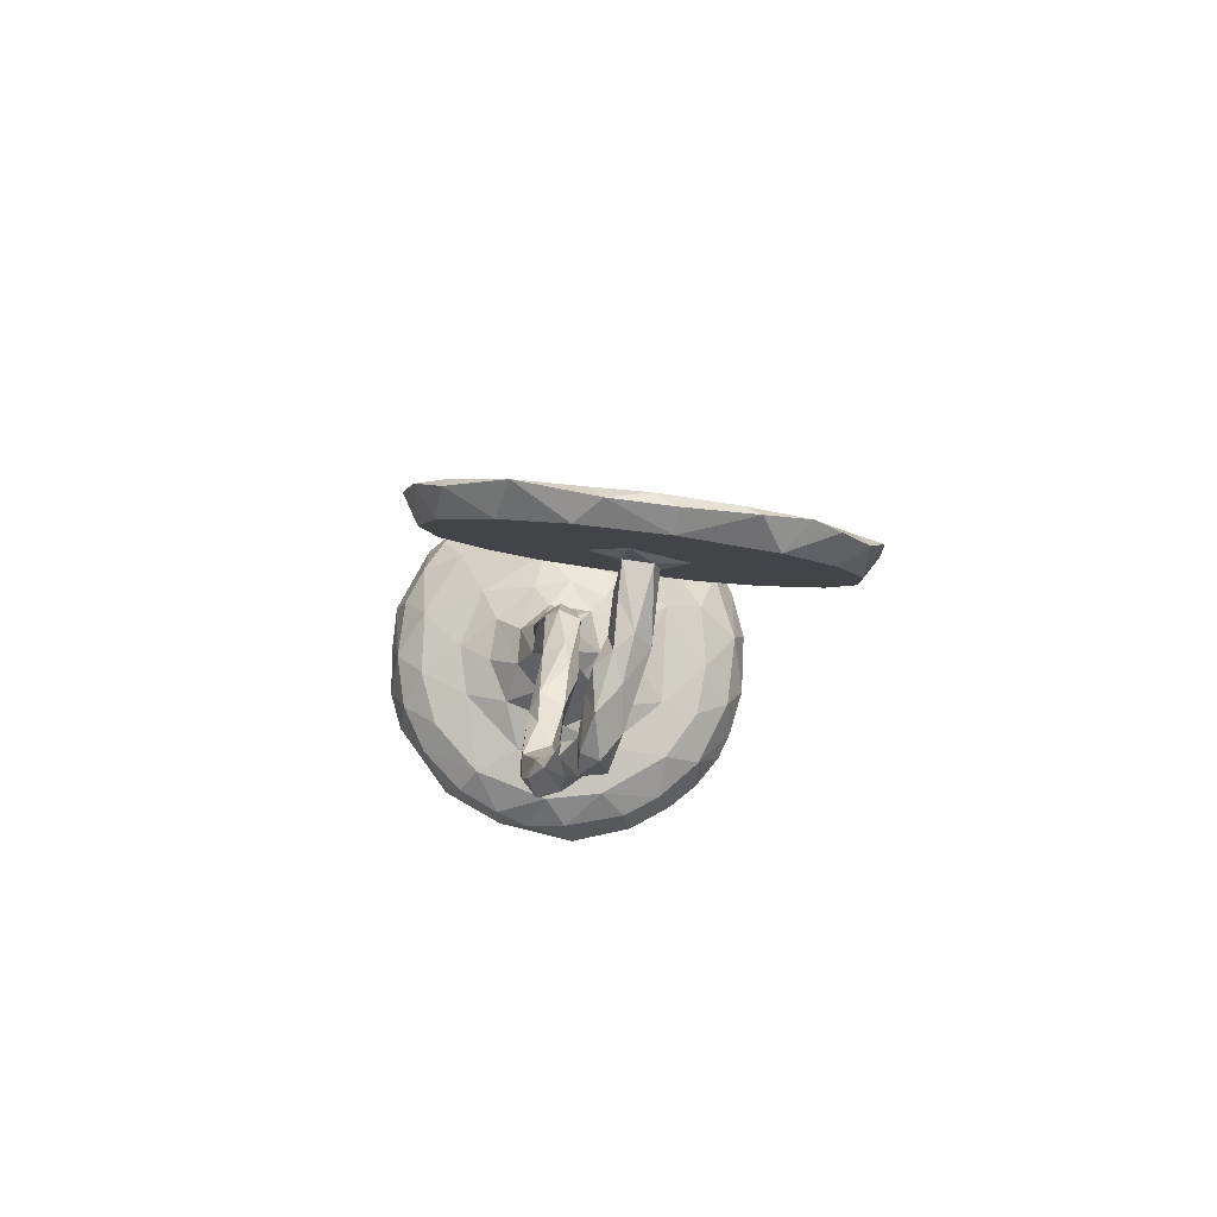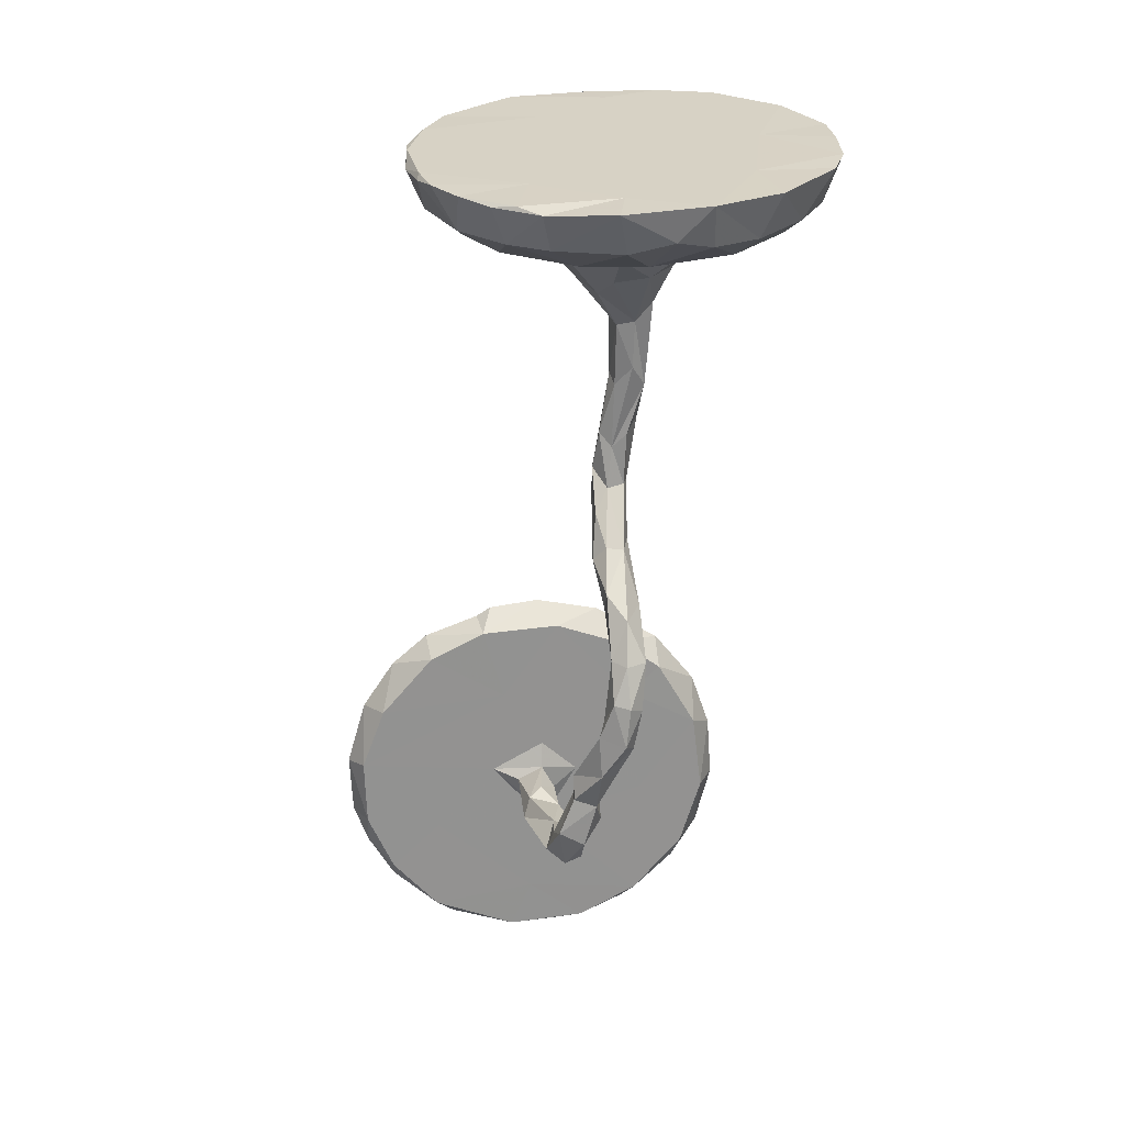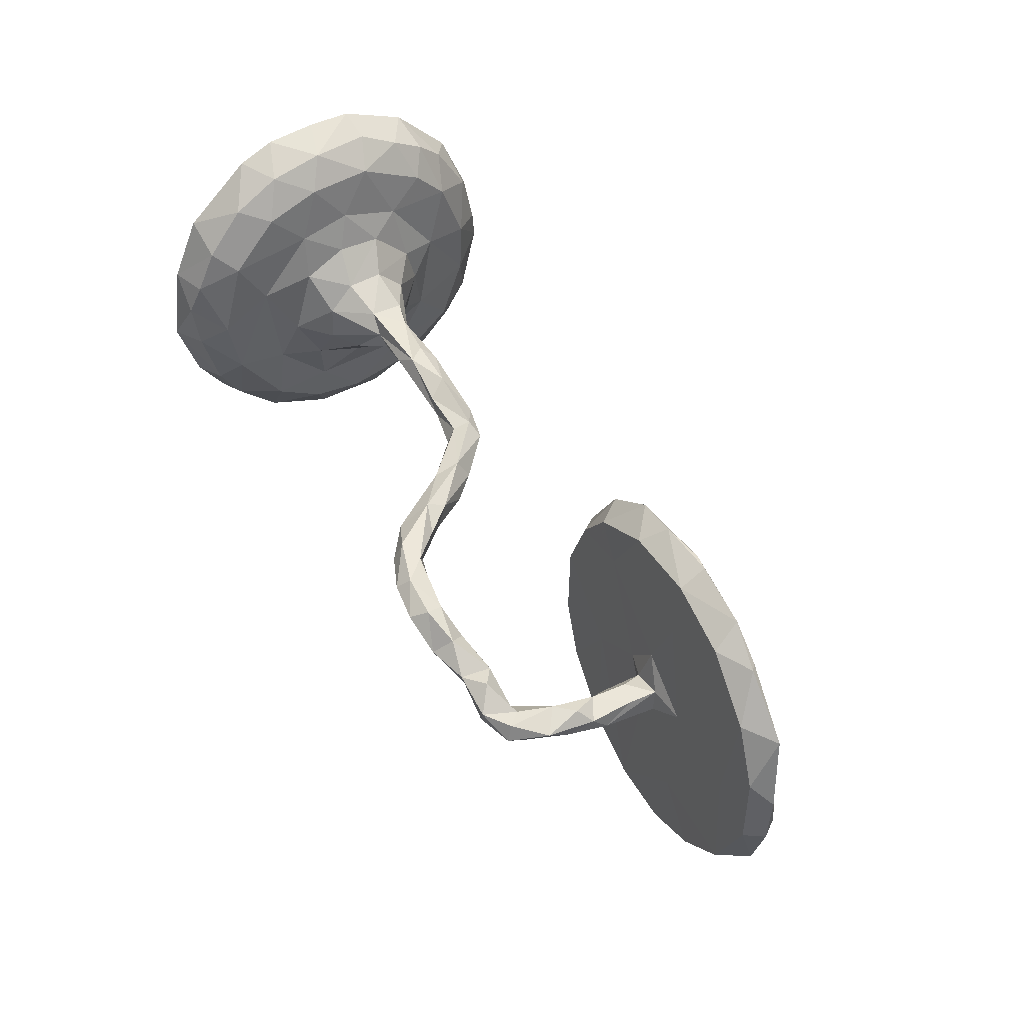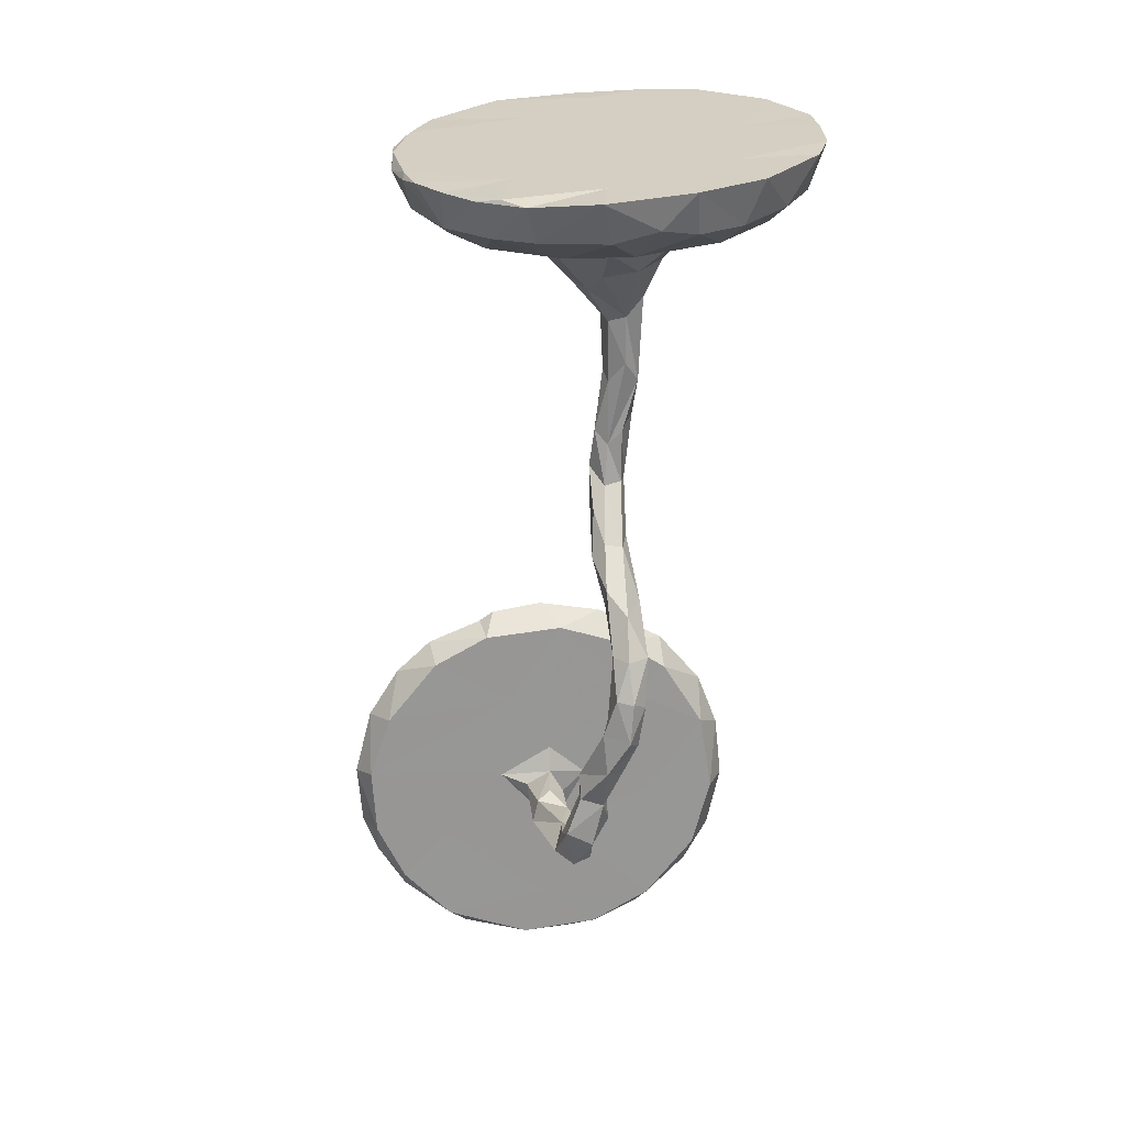
<metadata>
{"format":"obj","ext":"obj","renderer":"f3d","projection":"perspective","resolution":1024,"background":"white","views":[{"elev":-8.3,"azim":-96.5,"up":"+Z"},{"elev":-61.8,"azim":82.5,"up":"+Z"},{"elev":56.7,"azim":-122.1,"up":"+Y"},{"elev":-63.2,"azim":84.4,"up":"+Z"}]}
</metadata>
<code>
v 0.6441 0.2442 0.2171
v 0.6529 0.3044 0.1078
v 0.5968 0.2894 0.1106
v 0.5862 0.3032 0.008158
v 0.575 0.2181 0.2241
v 0.6555 0.312 0.03284
v 0.5777 0.2561 0.1711
v 0.5441 0.2548 0.08473
v 0.6558 0.313 -0.05524
v 0.5757 0.174 0.2655
v 0.6278 0.1394 0.3041
v 0.5322 0.1876 0.1915
v 0.6519 0.2948 -0.121
v 0.5868 0.2905 -0.08609
v 0.512 0.1497 0.1223
v 0.5441 0.2598 -0.02616
v 0.6145 0.04869 0.3234
v 0.5571 0.08689 0.3084
v 0.6384 0.1967 0.0531
v 0.5827 0.2516 -0.1707
v -0.5394 0.3128 0.0981
v -0.5676 0.3212 0.09083
v 0.5428 0.2335 -0.1222
v 0.5226 0.1281 0.2407
v 0.62 0.08155 0.2324
v 0.5194 0.1896 0.02132
v -0.5689 0.3003 0.0446
v -0.4628 0.2995 0.09346
v -0.6718 0.309 0.08219
v 0.5189 0.1773 -0.06987
v 0.4901 0.1364 -0.007893
v -0.3817 0.2583 0.1054
v 0.5974 0.03805 0.3343
v -0.4401 0.2672 0.05231
v 0.4879 0.1247 0.06755
v 0.506 0.01508 0.2719
v 0.5699 0.1846 -0.2426
v 0.539 -0.00139 0.3186
v 0.4755 0.05639 0.1266
v 0.6021 -0.03631 0.2836
v 0.6419 0.2077 -0.2422
v -0.7447 0.2746 0.06509
v 0.5065 0.08259 -0.1718
v -0.7327 0.2713 0.07618
v 0.4371 0.0839 0.04246
v 0.5357 -0.05343 0.3199
v -0.3023 0.1782 0.102
v 0.5956 -0.06265 0.3306
v -0.8442 0.1941 0.05572
v 0.4361 0.08971 -0.02135
v -0.7925 0.2094 0.01432
v 0.6091 -0.007515 -0.05668
v 0.4294 0.03201 0.08588
v -0.6859 0.2805 0.03194
v 0.4661 -0.009211 0.1375
v 0.4914 -0.07601 0.2587
v -0.3367 0.1886 0.05314
v -0.5795 0.1874 0.03075
v 0.3672 0.06802 -0.01052
v 0.4934 0.03538 0.1916
v 0.2404 0.07677 0.02119
v -0.3216 0.1497 0.09835
v 0.3211 0.06167 0.03274
v 0.6368 0.1765 -0.1335
v 0.562 0.1172 -0.2826
v 0.5307 0.1571 -0.2101
v 0.3693 0.05438 0.04816
v -0.2934 0.1117 0.04715
v 0.1565 0.07421 0.0193
v -0.4719 0.1588 0.08629
v 0.2238 0.07575 -0.006396
v 0.4869 0.1063 -0.08447
v 0.0436 0.07302 0.0101
v 0.2127 0.02813 0.03386
v -0.6994 0.154 0.06569
v 0.2555 0.05152 -0.0205
v 0.3327 0.04409 -0.01737
v 0.3374 0.02422 0.04534
v 0.08414 0.04393 0.03727
v 0.219 0.05806 0.04093
v 0.4532 -0.07286 0.1075
v 0.1357 0.05954 -0.01619
v 0.4278 0.05212 -0.0706
v 0.3321 0.002971 0.03005
v 0.6283 0.1069 -0.3001
v 0.5141 -0.165 0.2755
v 0.04818 0.06706 -0.02003
v 0.3206 0.01607 -0.01052
v 0.229 0.01792 0.01438
v 0.2172 0.0277 -0.01075
v 0.4153 -0.003718 -0.08001
v 0.0169 0.05325 0.01796
v 0.1112 0.03811 -0.02018
v -0.03126 0.08329 -0.06014
v 0.1286 0.0149 -0.004893
v 0.5741 -0.1391 0.3165
v -0.04507 0.04868 -0.04459
v 0.1066 0.01649 0.02882
v -0.09652 0.1103 -0.1615
v 0.4141 -0.04185 0.07352
v -0.8555 0.1172 -0.001534
v 0.5791 -0.191 0.2958
v 0.4712 -0.1013 0.1492
v 0.01822 0.01763 0.003097
v 0.06223 0.01276 0.000725
v -0.1056 0.0939 -0.1306
v -0.1466 0.09956 -0.182
v 0.04393 0.04029 -0.03687
v -0.02898 0.04745 -0.1096
v -0.3905 0.1422 0.04215
v -0.03049 0.07673 -0.1057
v -0.1545 0.1274 -0.2476
v -0.2541 0.06496 0.09096
v -0.08042 0.04562 -0.0865
v 0.5865 -0.1494 0.1711
v 0.00805 0.02509 -0.06172
v -0.1984 0.1278 -0.2364
v -0.2292 0.1316 -0.2746
v 0.483 -0.07951 -0.1659
v -0.8895 0.08 0.02618
v -0.05695 0.02896 -0.1013
v -0.09986 0.09001 -0.2209
v -0.8608 0.1046 0.04554
v 0.3814 -0.02378 -0.04346
v 0.4703 -0.001178 -0.1301
v 0.5692 0.06064 -0.3075
v -0.1178 0.05641 -0.1538
v -0.07982 0.05432 -0.1753
v -0.2678 -0.002393 0.03637
v -0.2943 0.1145 -0.2518
v 0.5126 0.03095 -0.2606
v 0.4594 -0.09063 -0.09326
v -0.1765 0.08066 -0.2203
v 0.3887 -0.05674 -0.006073
v -0.2176 0.1109 -0.2961
v 0.5737 -0.2258 0.2629
v 0.608 -0.02695 -0.3335
v -0.2615 0.02612 0.08971
v -0.1572 0.09636 -0.2674
v 0.5431 -0.006916 -0.3081
v -0.1599 0.07187 -0.2462
v -0.2992 0.1275 -0.2799
v -0.541 0.005393 0.000588
v -0.5466 0.06763 0.01959
v 0.4525 -0.1289 -0.01307
v -0.3609 0.1089 -0.2686
v -0.217 0.08335 -0.289
v 0.4542 -0.123 0.0566
v -0.2828 0.1124 -0.3076
v -0.5869 0.02749 -0.0514
v -0.2448 -0.04149 0.07947
v -0.2843 -0.1439 0.06771
v -0.2667 0.09105 -0.2493
v -0.7797 0.0309 0.04445
v -0.3484 0.08207 -0.3014
v -0.2624 0.07447 -0.2633
v -0.4303 0.08955 -0.237
v -0.5538 0.02966 -0.03823
v -0.5394 0.06717 -0.1794
v -0.3469 0.08155 -0.2419
v 0.4967 -0.07032 -0.2509
v 0.5106 -0.2283 0.2309
v -0.5477 0.0369 -0.1008
v -0.2814 0.06886 -0.2887
v -0.5339 0.00463 -0.07203
v 0.4681 -0.1877 0.0933
v -0.5864 0.03372 -0.1252
v -0.5658 0.06006 -0.1458
v -0.4998 0.000373 0.01611
v -0.5195 0.07559 -0.2382
v -0.5916 0.02238 -4e-06
v -0.9021 -0.01021 0.01398
v -0.4567 0.09626 -0.2588
v 0.4776 -0.1776 0.207
v -0.5945 0.005225 -0.1012
v -0.5658 -0.03367 -0.009362
v -0.5369 0.07429 -0.2603
v 0.528 -0.1151 -0.2893
v -0.4182 0.06465 -0.2299
v -0.7378 -0.104 0.03262
v 0.5629 -0.2963 0.1916
v -0.4929 0.04836 -0.2343
v -0.5992 -0.02096 -0.006836
v -0.4925 0.07301 -0.2896
v -0.4169 0.08324 -0.2853
v -0.525 0.02576 -0.1838
v -0.3782 0.04009 -0.2572
v -0.652 0.02148 0.005078
v -0.4143 0.04542 -0.2762
v -0.5795 0.0582 -0.2107
v -0.4233 0.0452 -0.2425
v 0.6091 -0.01901 -0.256
v -0.5402 -0.01521 -0.09957
v -0.5064 0.02313 -0.2433
v 0.4674 -0.252 0.09265
v -0.5708 -0.02091 -0.1184
v -0.5795 0.02071 -0.171
v -0.8912 0.01964 0.03349
v 0.5612 -0.3249 0.1076
v -0.7958 0.01723 -0.007947
v -0.548 0.01604 -0.2349
v -0.5463 0.0477 -0.2727
v 0.5013 -0.2832 0.1571
v -0.2644 -0.1223 0.06807
v 0.4711 -0.1784 -0.08528
v -0.4789 0.0295 -0.2851
v -0.8799 -0.00775 -0.01807
v 0.5824 -0.1843 0.03806
v 0.5527 -0.3241 0.1325
v 0.479 -0.1861 -0.1841
v 0.5865 -0.1712 -0.2863
v -0.8801 -0.096 0.02091
v -0.3796 -0.2301 0.04968
v -0.4087 -0.07887 0.01526
v -0.471 -0.02512 0.06515
v -0.5572 -0.08002 0.001795
v 0.5176 -0.1794 -0.2555
v 0.5854 -0.1337 -0.3105
v 0.5884 -0.1553 -0.1836
v -0.2912 -0.1296 0.01945
v 0.4976 -0.3197 0.04003
v 0.5751 -0.2072 -0.2701
v 0.4656 -0.2604 -0.0169
v 0.4718 -0.2439 -0.1053
v -0.326 -0.2283 0.05108
v 0.5639 -0.3186 -0.1173
v 0.507 -0.2516 -0.192
v -0.5549 -0.1927 0.03844
v 0.5513 -0.3458 0.05011
v 0.5594 -0.3429 -0.002375
v -0.8857 -0.1187 0.009163
v 0.498 -0.3051 -0.08446
v 0.5719 -0.2556 -0.2312
v -0.8422 -0.1502 -0.03158
v 0.5456 -0.3405 -0.05555
v 0.5557 -0.3184 -0.134
v 0.5667 -0.2983 -0.1789
v -0.3839 -0.2809 0.03939
v -0.7416 -0.2677 0.01323
v -0.3468 -0.214 0.005086
v -0.6781 -0.1662 -0.01871
v -0.8431 -0.1923 0.01251
v -0.4556 -0.287 -0.0132
v -0.8092 -0.2362 0.002789
v -0.4675 -0.3229 0.02551
v -0.766 -0.2373 -0.03429
v -0.7365 -0.2898 -0.000882
v -0.6734 -0.2934 -0.03276
v -0.5627 -0.3116 -0.02534
v -0.5783 -0.3398 0.01181
v -0.561 -0.326 0.02265
v -0.6812 -0.3222 0.01185
f 243 245 249
f 11 17 25
f 36 60 56
f 174 195 203
f 249 245 250
f 245 251 250
f 213 251 245
f 18 24 36
f 17 11 33
f 33 11 18
f 38 18 36
f 33 18 38
f 25 17 40
f 38 36 46
f 46 36 56
f 56 174 86
f 40 102 115
f 86 174 162
f 162 174 203
f 115 181 199
f 115 136 181
f 181 203 209
f 199 181 209
f 17 33 48
f 40 17 48
f 48 33 38
f 48 38 46
f 46 56 86
f 40 48 102
f 48 46 96
f 46 86 96
f 102 48 96
f 96 86 102
f 115 102 136
f 102 86 162
f 136 102 162
f 136 162 181
f 181 162 203
f 157 146 185
f 184 173 185
f 157 185 173
f 139 112 122
f 112 139 135
f 118 135 149
f 118 112 135
f 117 112 118
f 142 118 149
f 153 117 130
f 142 130 118
f 117 118 130
f 43 131 161
f 66 65 131
f 85 64 192
f 43 66 131
f 66 20 37
f 23 20 66
f 13 64 41
f 14 13 20
f 126 137 140
f 131 126 140
f 126 85 137
f 85 192 137
f 65 85 126
f 131 65 126
f 65 37 85
f 37 65 66
f 41 85 37
f 41 64 85
f 20 41 37
f 20 13 41
f 71 77 76
f 71 59 77
f 63 59 71
f 61 63 71
f 69 71 82
f 73 69 82
f 87 73 82
f 64 19 52
f 45 35 50
f 45 50 59
f 67 45 59
f 63 67 59
f 35 31 50
f 35 26 31
f 54 27 58
f 35 15 26
f 15 8 26
f 26 8 16
f 6 2 19
f 7 3 8
f 227 233 237
f 219 226 237
f 205 119 210
f 201 186 196
f 196 186 193
f 201 196 197
f 175 167 197
f 132 119 205
f 125 119 132
f 186 163 193
f 159 163 186
f 163 168 167
f 159 168 163
f 91 125 132
f 109 116 121
f 109 108 116
f 233 219 237
f 210 217 227
f 177 170 184
f 159 170 177
f 184 170 173
f 119 43 161
f 122 128 141
f 230 208 199
f 180 242 239
f 244 246 247
f 56 60 103
f 103 174 56
f 174 103 166
f 174 166 195
f 115 199 208
f 152 213 225
f 220 152 225
f 203 195 221
f 209 203 221
f 209 221 229
f 238 225 213
f 239 242 244
f 228 239 251
f 213 228 251
f 243 238 245
f 238 213 245
f 251 239 252
f 252 239 247
f 247 248 252
f 248 249 250
f 252 248 250
f 107 117 133
f 133 117 153
f 112 99 122
f 117 99 112
f 99 117 107
f 64 52 192
f 43 30 66
f 16 23 30
f 16 14 23
f 14 20 23
f 9 19 64
f 9 64 13
f 14 9 13
f 192 219 211
f 218 192 211
f 137 192 218
f 178 137 218
f 155 187 189
f 184 185 206
f 185 189 206
f 178 140 137
f 161 140 178
f 131 140 161
f 147 156 164
f 147 141 156
f 164 149 147
f 135 147 149
f 156 153 164
f 149 164 155
f 142 149 155
f 185 155 189
f 185 146 155
f 139 141 147
f 139 122 141
f 135 139 147
f 146 142 155
f 30 23 66
f 70 21 75
f 15 35 39
f 15 39 60
f 47 32 62
f 19 1 25
f 12 15 24
f 60 24 15
f 5 7 12
f 1 7 5
f 236 226 235
f 226 230 235
f 235 232 236
f 226 208 230
f 223 224 232
f 223 205 224
f 219 208 226
f 183 196 176
f 183 175 196
f 165 158 143
f 183 171 175
f 171 150 175
f 171 158 150
f 171 143 158
f 120 101 207
f 101 200 207
f 148 134 145
f 144 143 171
f 200 51 188
f 101 51 200
f 224 227 232
f 134 132 145
f 34 57 110
f 34 110 58
f 21 44 75
f 42 54 51
f 39 45 53
f 44 49 75
f 100 84 134
f 25 40 19
f 32 70 62
f 39 53 55
f 19 40 52
f 49 123 75
f 57 47 68
f 47 62 113
f 113 62 138
f 47 113 68
f 53 67 78
f 55 53 100
f 53 78 100
f 55 100 81
f 75 123 154
f 70 75 215
f 62 70 215
f 138 62 215
f 68 113 129
f 78 84 100
f 81 100 148
f 52 40 115
f 123 49 120
f 49 101 120
f 120 198 123
f 198 154 123
f 42 51 49
f 44 42 49
f 32 47 57
f 34 32 57
f 199 209 229
f 28 32 34
f 32 21 70
f 34 58 27
f 29 22 27
f 29 27 54
f 21 29 44
f 29 54 42
f 44 29 42
f 32 28 21
f 28 22 21
f 22 28 27
f 27 28 34
f 134 88 124
f 84 88 134
f 84 89 88
f 88 89 90
f 89 98 95
f 89 74 98
f 98 105 95
f 98 104 105
f 98 79 104
f 104 92 97
f 79 92 104
f 129 110 68
f 144 58 110
f 58 144 188
f 51 58 188
f 84 78 89
f 67 63 78
f 63 80 78
f 63 61 80
f 78 74 89
f 78 80 74
f 80 98 74
f 61 69 80
f 80 79 98
f 69 73 79
f 69 79 80
f 73 92 79
f 57 68 110
f 54 58 51
f 51 101 49
f 39 35 45
f 45 67 53
f 90 89 95
f 108 95 105
f 93 95 108
f 116 105 104
f 69 61 71
f 29 21 22
f 12 8 15
f 7 8 12
f 19 2 1
f 2 3 7
f 7 1 2
f 188 144 171
f 144 110 169
f 143 176 193
f 166 205 223
f 148 100 134
f 75 154 215
f 169 110 129
f 113 151 129
f 52 115 208
f 198 120 172
f 120 207 172
f 188 171 183
f 216 183 176
f 143 144 169
f 143 169 216
f 216 176 143
f 169 129 214
f 129 151 220
f 166 148 145
f 145 205 166
f 207 200 234
f 200 188 241
f 241 188 216
f 188 183 216
f 169 214 216
f 129 220 214
f 237 226 236
f 236 227 237
f 232 227 236
f 224 210 227
f 205 210 224
f 193 176 196
f 175 197 196
f 219 52 208
f 145 132 205
f 163 165 193
f 163 158 165
f 150 167 175
f 150 163 167
f 158 163 150
f 134 124 132
f 124 91 132
f 104 114 121
f 77 91 124
f 88 77 124
f 90 76 88
f 93 90 95
f 93 76 90
f 87 82 93
f 108 105 116
f 108 87 93
f 94 87 111
f 73 94 92
f 73 87 94
f 97 114 104
f 92 94 97
f 76 77 88
f 71 76 93
f 82 71 93
f 104 121 116
f 128 109 121
f 114 127 121
f 91 83 125
f 77 83 91
f 111 108 109
f 111 87 108
f 97 106 114
f 94 106 97
f 99 94 111
f 94 99 106
f 59 83 77
f 59 50 83
f 83 50 72
f 31 72 50
f 26 30 31
f 26 16 30
f 16 8 4
f 3 2 4
f 8 3 4
f 222 211 233
f 227 222 233
f 211 219 233
f 222 227 217
f 210 161 217
f 194 186 201
f 182 186 194
f 182 159 186
f 190 201 197
f 190 202 201
f 167 190 197
f 167 168 190
f 168 159 190
f 192 52 219
f 125 43 119
f 111 109 128
f 122 111 128
f 127 133 141
f 128 127 141
f 121 127 128
f 106 127 114
f 4 2 6
f 170 159 182
f 159 177 190
f 215 154 180
f 103 81 148
f 113 138 151
f 133 156 141
f 106 99 107
f 130 146 160
f 130 160 153
f 133 153 156
f 173 170 182
f 157 173 182
f 179 157 182
f 179 182 191
f 146 157 160
f 160 157 179
f 187 179 191
f 160 179 187
f 153 160 187
f 164 153 187
f 190 177 202
f 177 184 202
f 202 184 206
f 194 201 206
f 202 206 201
f 191 182 194
f 191 194 206
f 191 206 189
f 187 191 189
f 161 178 217
f 178 218 217
f 218 211 222
f 217 218 222
f 4 6 9
f 4 9 14
f 6 19 9
f 4 14 16
f 31 30 72
f 30 43 72
f 72 43 125
f 83 72 125
f 99 111 122
f 127 107 133
f 106 107 127
f 103 55 81
f 60 55 103
f 60 39 55
f 24 5 12
f 10 5 24
f 1 5 10
f 221 232 235
f 221 223 232
f 200 241 234
f 207 234 231
f 172 207 231
f 24 60 36
f 11 10 18
f 1 11 25
f 11 1 10
f 18 10 24
f 130 142 146
f 246 248 247
f 240 238 243
f 241 249 248
f 241 248 246
f 244 234 246
f 234 241 246
f 242 234 244
f 229 235 230
f 229 221 235
f 240 225 238
f 214 240 243
f 214 243 249
f 216 249 241
f 228 180 239
f 242 231 234
f 242 212 231
f 180 212 242
f 230 199 229
f 216 214 249
f 204 152 220
f 240 220 225
f 220 240 214
f 215 228 213
f 195 223 221
f 151 138 152
f 152 138 215
f 103 148 166
f 151 152 204
f 151 204 220
f 198 172 212
f 180 198 212
f 212 172 231
f 180 154 198
f 215 180 228
f 152 215 213
f 166 223 195
f 247 239 244
f 251 252 250
f 155 164 187
f 165 143 193
f 119 161 210

</code>
